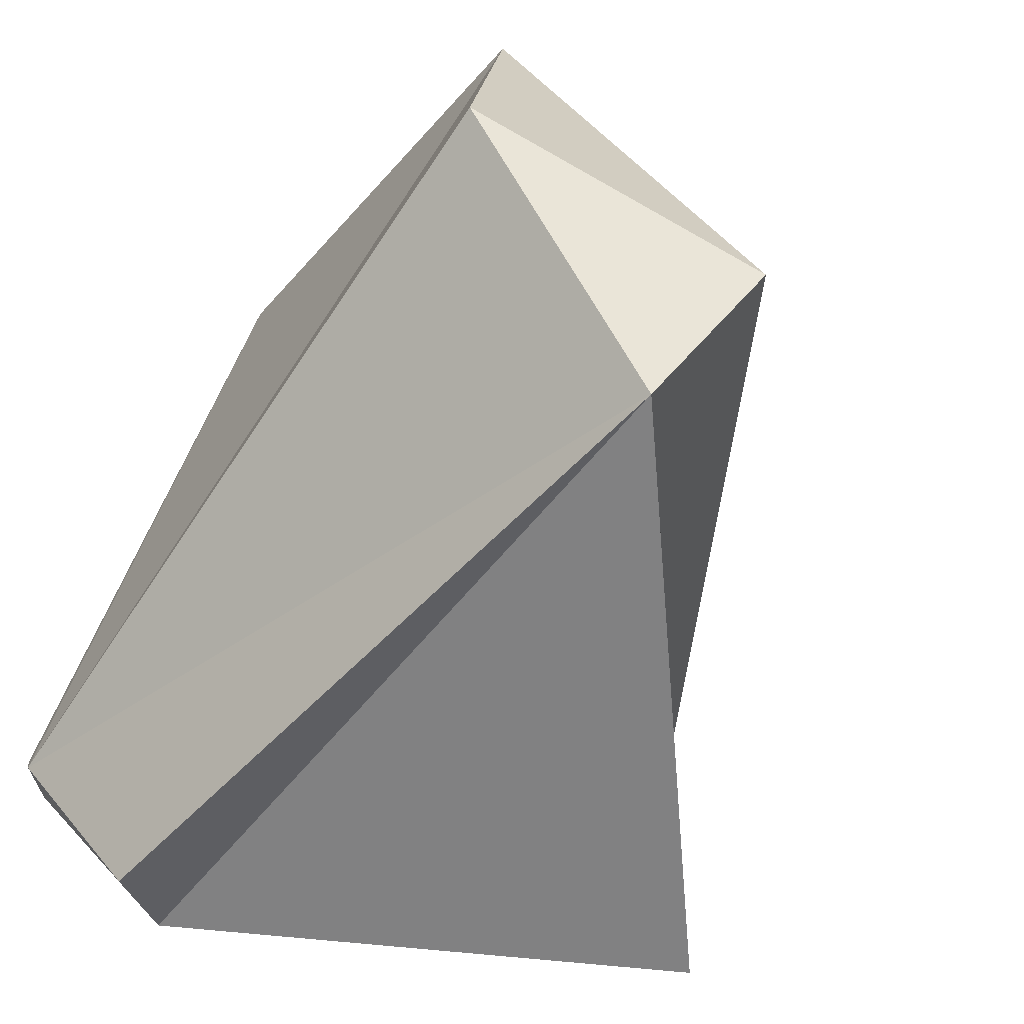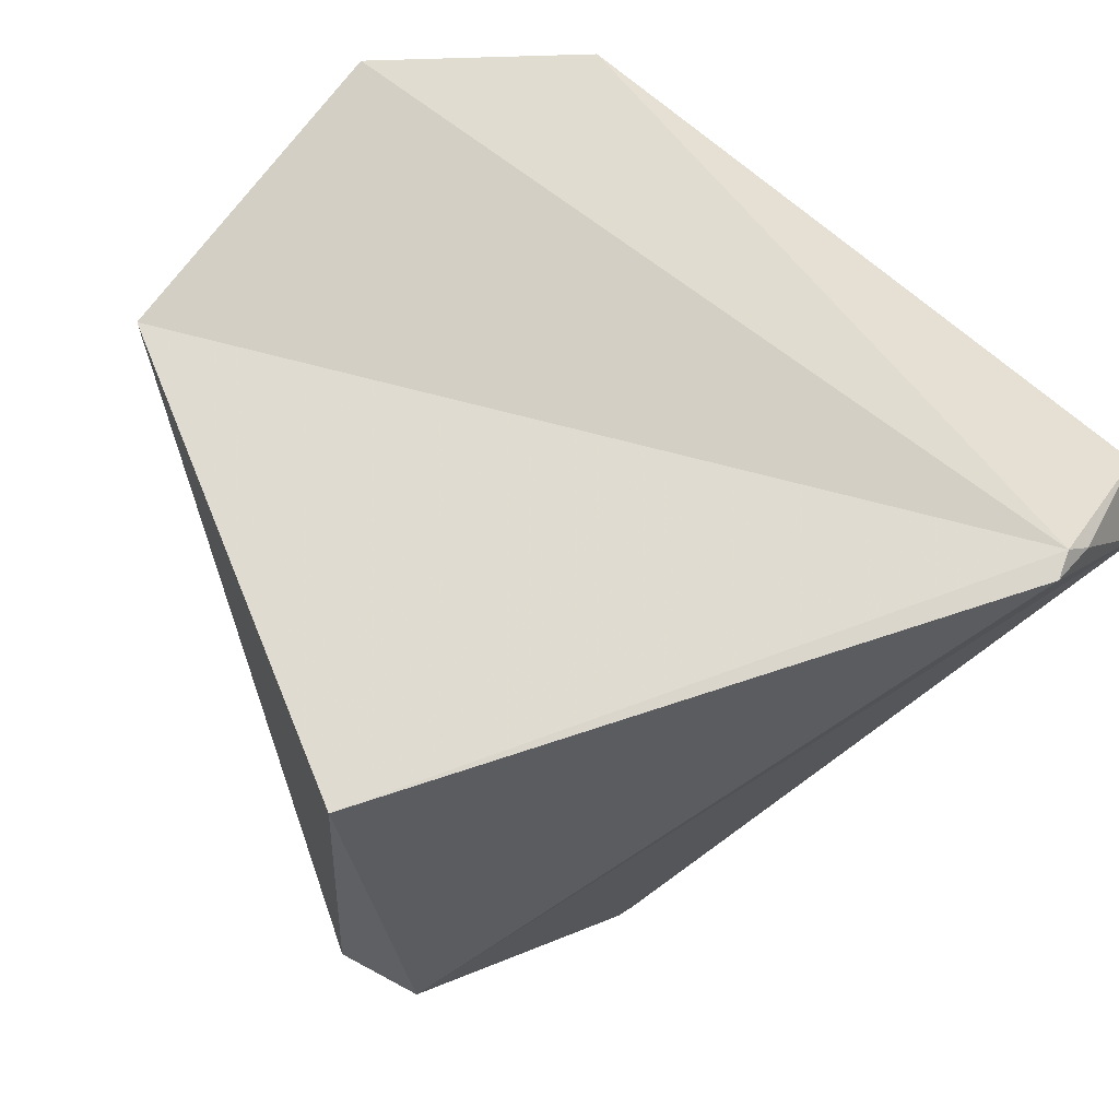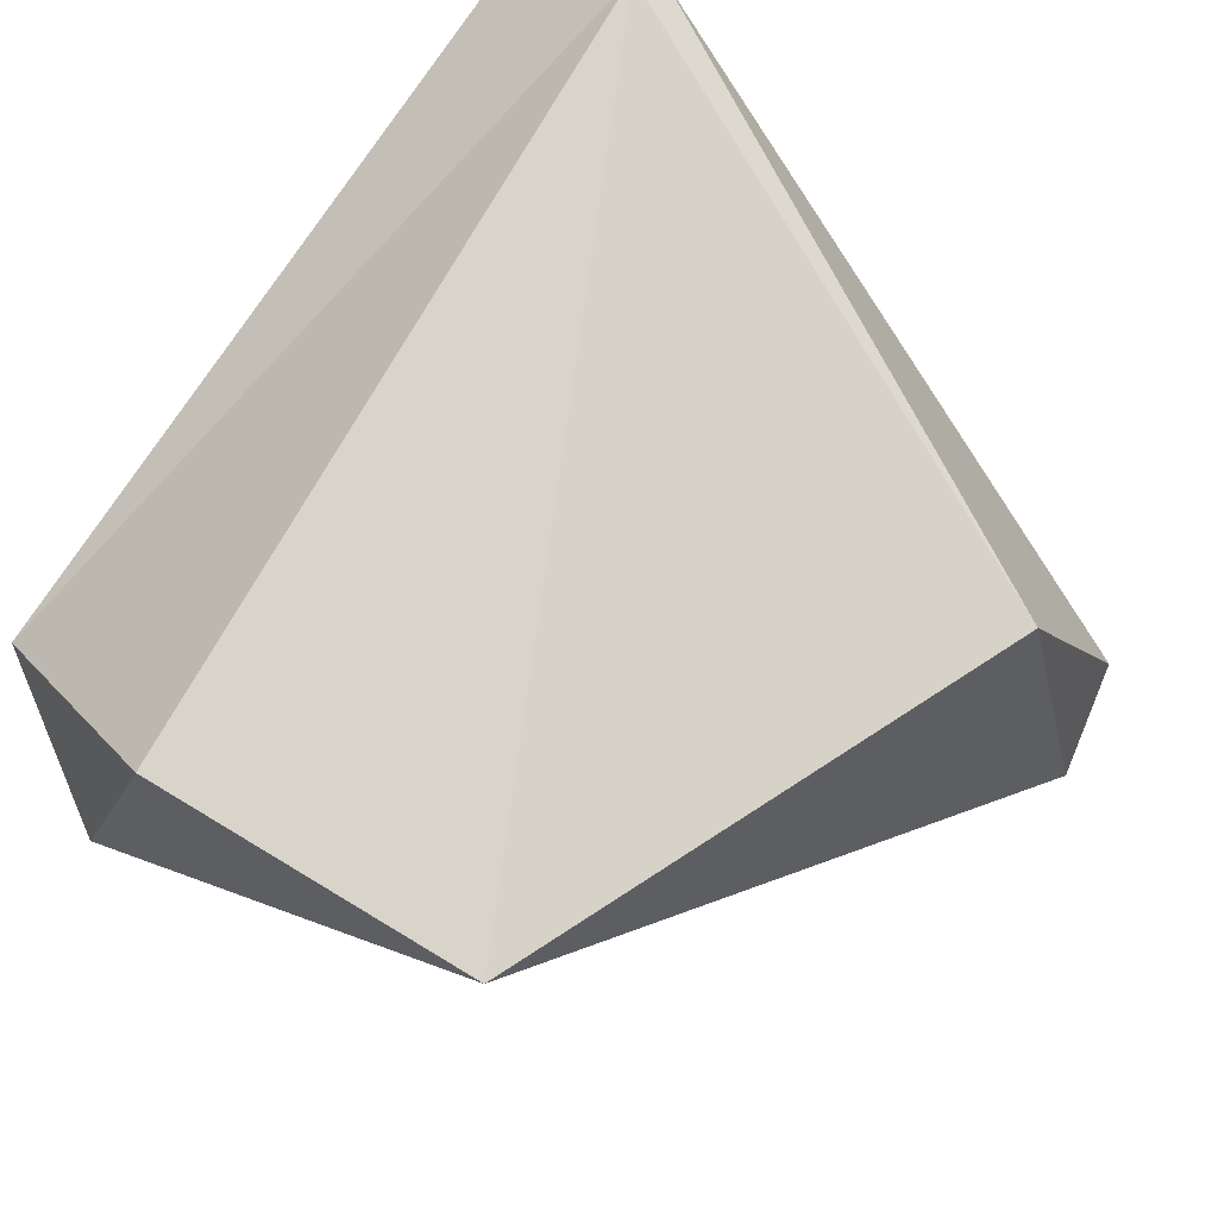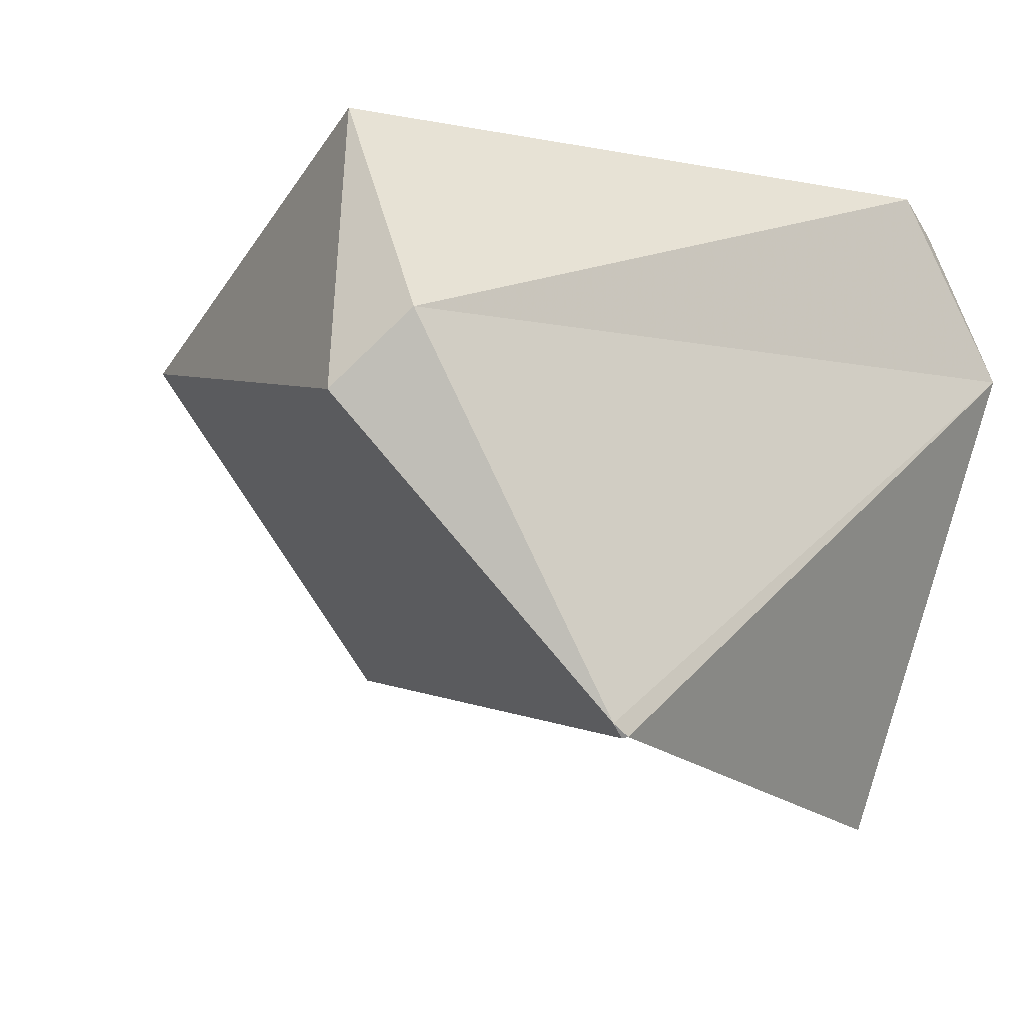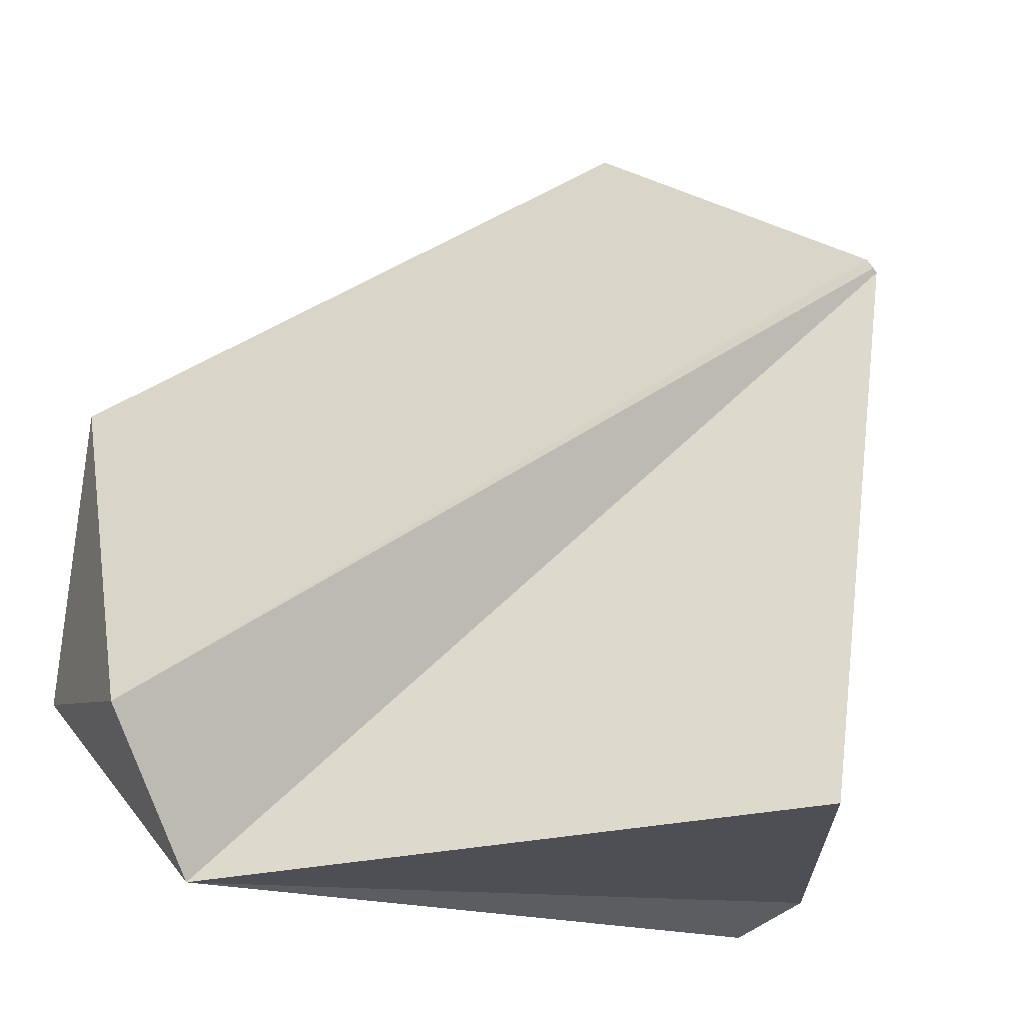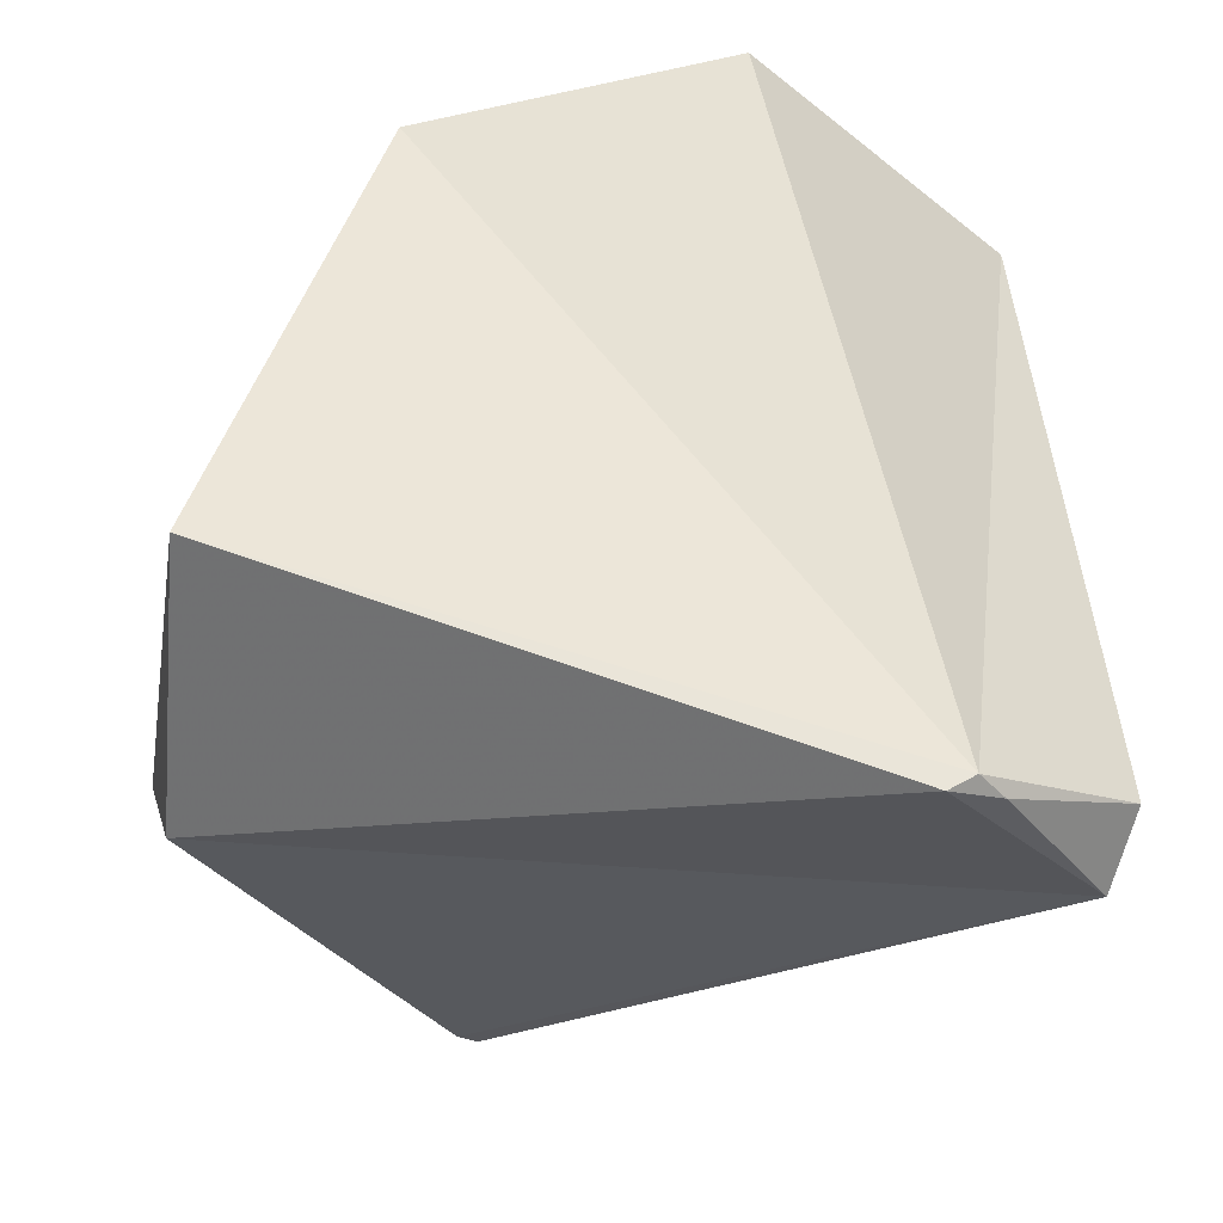
<metadata>
{"format":"obj","ext":"obj","renderer":"f3d","projection":"perspective","resolution":1024,"background":"white","views":[{"elev":-65.9,"azim":-118.0,"up":"+Z"},{"elev":73.6,"azim":41.1,"up":"+Y"},{"elev":67.3,"azim":-58.2,"up":"+Y"},{"elev":-22.5,"azim":35.4,"up":"+Y"},{"elev":-24.1,"azim":-23.4,"up":"+Z"},{"elev":58.3,"azim":81.5,"up":"+Y"}]}
</metadata>
<code>
v 0.7356 0.6007 -0.313
v 0.3555 -0.6822 -0.639
v -0.8622 0.4396 -0.2518
v 0.1463 -0.1703 0.9745
v 0.07453 0.5198 0.851
v 0.447 -0.7662 0.4616
v 0.7064 0.37 -0.6035
v -0.8857 -0.1467 -0.4405
v 0.7564 0.5484 -0.3565
v 0.8013 0.2516 -0.5428
v 0.4574 -0.7639 0.4553
v 0.449 -0.7458 0.4921
v 0.3223 -0.0395 0.9458
v 0.7568 0.6003 -0.2586
v -0.845 0.3655 0.3903
v -0.6831 -0.009639 -0.7303
f 10 2 16 7
f 1 9 7 16 3
f 9 1 14
f 9 10 7
f 13 14 5
f 16 2 11 6 8
f 2 10 11
f 10 9 14 13 12 11
f 3 16 8 15
f 1 3 15 5 14
f 4 12 13
f 11 12 6
f 12 4 15 8 6
f 4 13 5 15

</code>
